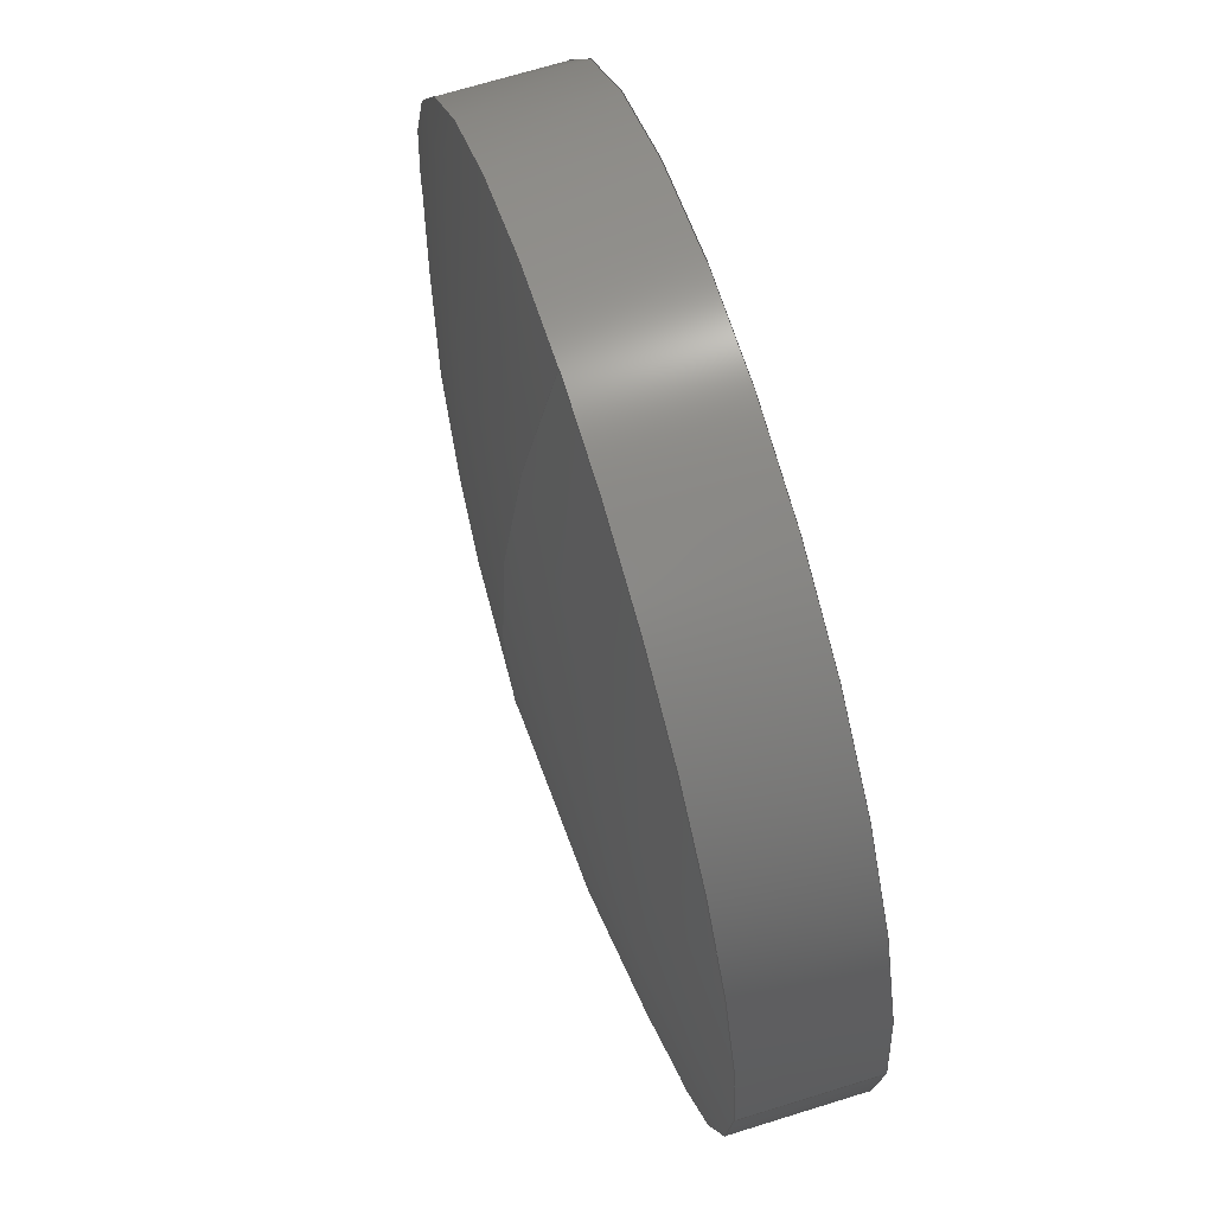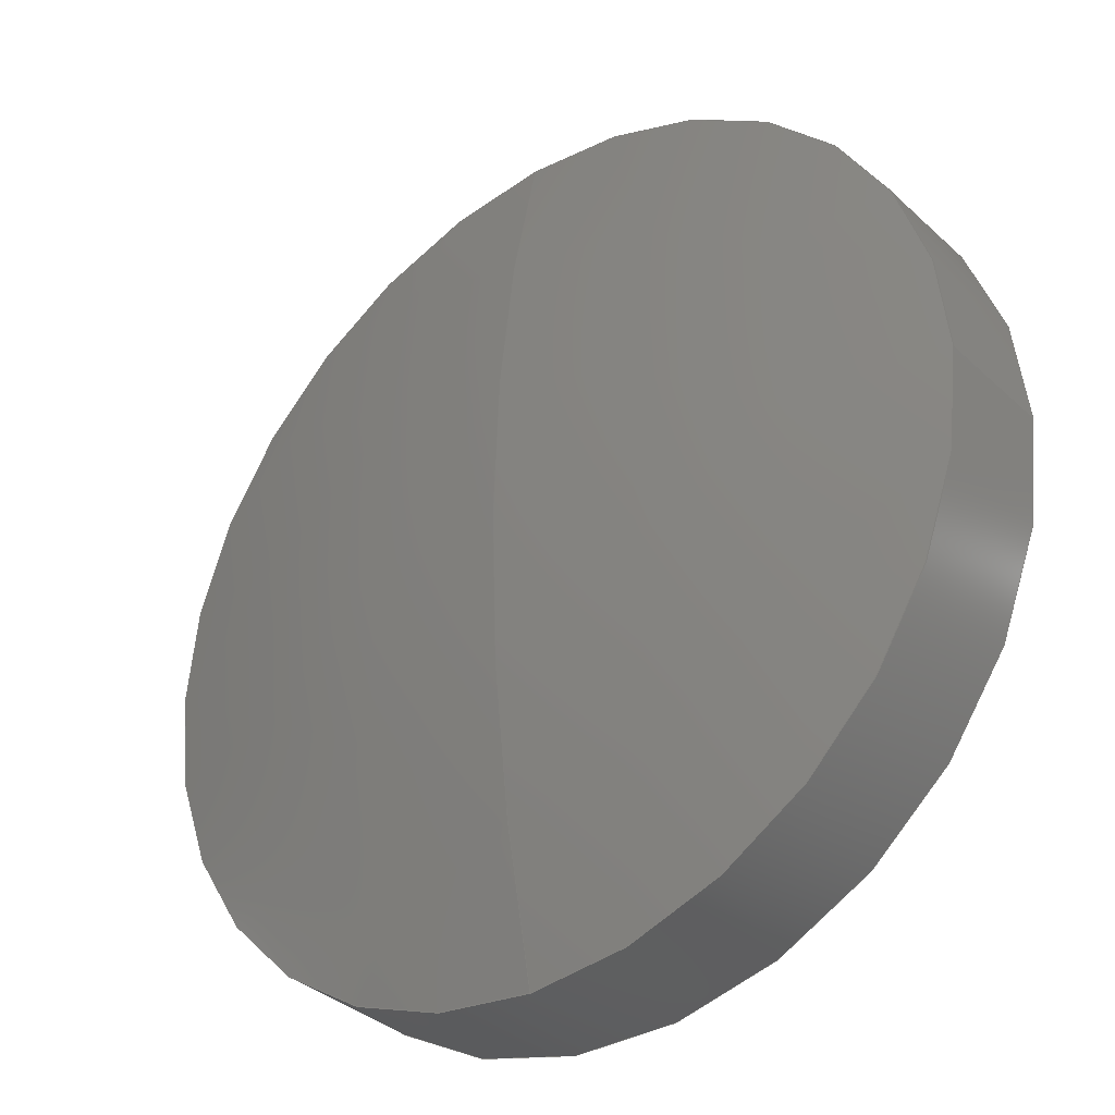
<metadata>
{"format":"step","ext":"step","renderer":"f3d","projection":"perspective","resolution":1024,"background":"white","views":[{"elev":66.8,"azim":72.7,"up":"+Y"},{"elev":-34.1,"azim":39.0,"up":"+Y"}]}
</metadata>
<code>
ISO-10303-21;
DATA;
#1 = ORIENTED_EDGE ( 'NONE', *, *, #15, .F. ) ;
#2 = EDGE_CURVE ( 'NONE', #32, #13, #61, .T. ) ;
#3 = ADVANCED_FACE ( 'NONE', ( #52 ), #64, .F. ) ;
#4 = ORIENTED_EDGE ( 'NONE', *, *, #74, .F. ) ;
#5 = ORIENTED_EDGE ( 'NONE', *, *, #15, .T. ) ;
#6 = CLOSED_SHELL ( 'NONE', ( #67, #34, #79, #16, #3 ) ) ;
#7 = EDGE_CURVE ( 'NONE', #77, #57, #72, .T. ) ;
#8 = EDGE_LOOP ( 'NONE', ( #45, #11, #20, #5 ) ) ;
#9 = EDGE_CURVE ( 'NONE', #13, #21, #119, .T. ) ;
#10 = ORIENTED_EDGE ( 'NONE', *, *, #2, .T. ) ;
#11 = ORIENTED_EDGE ( 'NONE', *, *, #17, .T. ) ;
#12 = ORIENTED_EDGE ( 'NONE', *, *, #7, .T. ) ;
#13 = VERTEX_POINT ( 'NONE', #139 ) ;
#14 = ORIENTED_EDGE ( 'NONE', *, *, #7, .F. ) ;
#15 = EDGE_CURVE ( 'NONE', #29, #21, #91, .T. ) ;
#16 = ADVANCED_FACE ( 'NONE', ( #103 ), #171, .T. ) ;
#17 = EDGE_CURVE ( 'NONE', #13, #26, #93, .T. ) ;
#18 = EDGE_LOOP ( 'NONE', ( #24, #12, #23, #19, #78 ) ) ;
#19 = ORIENTED_EDGE ( 'NONE', *, *, #17, .F. ) ;
#20 = ORIENTED_EDGE ( 'NONE', *, *, #33, .T. ) ;
#21 = VERTEX_POINT ( 'NONE', #92 ) ;
#22 = ORIENTED_EDGE ( 'NONE', *, *, #9, .T. ) ;
#23 = ORIENTED_EDGE ( 'NONE', *, *, #36, .T. ) ;
#24 = ORIENTED_EDGE ( 'NONE', *, *, #25, .F. ) ;
#25 = EDGE_CURVE ( 'NONE', #77, #32, #121, .T. ) ;
#26 = VERTEX_POINT ( 'NONE', #151 ) ;
#27 = ORIENTED_EDGE ( 'NONE', *, *, #36, .F. ) ;
#28 = ORIENTED_EDGE ( 'NONE', *, *, #37, .T. ) ;
#29 = VERTEX_POINT ( 'NONE', #150 ) ;
#30 = ORIENTED_EDGE ( 'NONE', *, *, #33, .F. ) ;
#31 = ORIENTED_EDGE ( 'NONE', *, *, #25, .T. ) ;
#32 = VERTEX_POINT ( 'NONE', #140 ) ;
#33 = EDGE_CURVE ( 'NONE', #26, #29, #114, .T. ) ;
#34 = ADVANCED_FACE ( 'NONE', ( #115 ), #170, .T. ) ;
#35 = EDGE_LOOP ( 'NONE', ( #28, #10, #22, #1 ) ) ;
#36 = EDGE_CURVE ( 'NONE', #57, #26, #102, .T. ) ;
#37 = EDGE_CURVE ( 'NONE', #29, #32, #146, .T. ) ;
#38 = ORIENTED_EDGE ( 'NONE', *, *, #37, .F. ) ;
#39 = DIRECTION ( 'NONE',  ( 1, 0, 0 ) ) ;
#40 = DIRECTION ( 'NONE',  ( 0, -0, 1 ) ) ;
#41 = SURFACE_SIDE_STYLE ('',( #42 ) ) ;
#42 = SURFACE_STYLE_FILL_AREA ( #43 ) ;
#43 = FILL_AREA_STYLE ('',( #81 ) ) ;
#44 = EDGE_LOOP ( 'NONE', ( #4, #14 ) ) ;
#45 = ORIENTED_EDGE ( 'NONE', *, *, #9, .F. ) ;
#46 = COLOUR_RGB ( '',0.9569, 0.949, 0.9608 ) ;
#47 =( LENGTH_UNIT ( ) NAMED_UNIT ( * ) SI_UNIT ( .MILLI., .METRE. ) );
#48 = MANIFOLD_SOLID_BREP ( 'NONE', #6 ) ;
#49 =( NAMED_UNIT ( * ) PLANE_ANGLE_UNIT ( ) SI_UNIT ( $, .RADIAN. ) );
#50 =( NAMED_UNIT ( * ) SI_UNIT ( $, .STERADIAN. ) SOLID_ANGLE_UNIT ( ) );
#51 =( GEOMETRIC_REPRESENTATION_CONTEXT ( 3 ) GLOBAL_UNCERTAINTY_ASSIGNED_CONTEXT ( ( #182 ) ) GLOBAL_UNIT_ASSIGNED_CONTEXT ( ( #202, #201, #183 ) ) REPRESENTATION_CONTEXT ( 'NONE', 'WORKASPACE' ) );
#52 = FACE_OUTER_BOUND ( 'NONE', #44, .T. ) ;
#53 = DIRECTION ( 'NONE',  ( 1, 0, 0 ) ) ;
#54 = PRESENTATION_STYLE_ASSIGNMENT (( #55 ) ) ;
#55 = SURFACE_STYLE_USAGE ( .BOTH. , #41 ) ;
#56 = MECHANICAL_DESIGN_GEOMETRIC_PRESENTATION_REPRESENTATION (  '', ( #63 ), #73 ) ;
#57 = VERTEX_POINT ( 'NONE', #229 ) ;
#58 = EDGE_LOOP ( 'NONE', ( #59, #31, #38, #30, #27 ) ) ;
#59 = ORIENTED_EDGE ( 'NONE', *, *, #74, .T. ) ;
#60 = AXIS2_PLACEMENT_3D ( 'NONE', #76, #75, #53 ) ;
#61 = CIRCLE ( 'NONE', #60, 6.35 ) ;
#62 = PRESENTATION_LAYER_ASSIGNMENT (  '', '', ( #63 ) ) ;
#63 = STYLED_ITEM ( 'NONE', ( #54 ), #3 ) ;
#64 = PLANE ( 'NONE',  #66 ) ;
#65 = CARTESIAN_POINT ( 'NONE',  ( 0, 4.758e-16, -1.295 ) ) ;
#66 = AXIS2_PLACEMENT_3D ( 'NONE', #65, #40, #39 ) ;
#67 = ADVANCED_FACE ( 'NONE', ( #195 ), #197, .T. ) ;
#68 = DIRECTION ( 'NONE',  ( 1, 0, 0 ) ) ;
#69 = DIRECTION ( 'NONE',  ( -0, -0, 1 ) ) ;
#70 = CARTESIAN_POINT ( 'NONE',  ( 0, 0, -1.295 ) ) ;
#71 = AXIS2_PLACEMENT_3D ( 'NONE', #70, #69, #68 ) ;
#72 = CIRCLE ( 'NONE', #71, 6.35 ) ;
#73 =( GEOMETRIC_REPRESENTATION_CONTEXT ( 3 ) GLOBAL_UNCERTAINTY_ASSIGNED_CONTEXT ( ( #80 ) ) GLOBAL_UNIT_ASSIGNED_CONTEXT ( ( #47, #49, #50 ) ) REPRESENTATION_CONTEXT ( 'NONE', 'WORKASPACE' ) );
#74 = EDGE_CURVE ( 'NONE', #57, #77, #211, .T. ) ;
#75 = DIRECTION ( 'NONE',  ( -0, -0, 1 ) ) ;
#76 = CARTESIAN_POINT ( 'NONE',  ( 0, 0, 0.4998 ) ) ;
#77 = VERTEX_POINT ( 'NONE', #178 ) ;
#78 = ORIENTED_EDGE ( 'NONE', *, *, #2, .F. ) ;
#79 = ADVANCED_FACE ( 'NONE', ( #177 ), #203, .T. ) ;
#80 = UNCERTAINTY_MEASURE_WITH_UNIT (LENGTH_MEASURE( 1e-05 ), #47, 'distance_accuracy_value', 'NONE');
#81 = FILL_AREA_STYLE_COLOUR ( '', #46 ) ;
#82 =( LENGTH_UNIT ( ) NAMED_UNIT ( * ) SI_UNIT ( .MILLI., .METRE. ) );
#83 = MECHANICAL_DESIGN_GEOMETRIC_PRESENTATION_REPRESENTATION (  '', ( #167 ), #90 ) ;
#84 = PRESENTATION_LAYER_ASSIGNMENT (  '', '', ( #85 ) ) ;
#85 = STYLED_ITEM ( 'NONE', ( #153 ), #16 ) ;
#86 = DIRECTION ( 'NONE',  ( -0, -0, 1 ) ) ;
#87 = VECTOR ( 'NONE', #86, 1000 ) ;
#88 = CARTESIAN_POINT ( 'NONE',  ( -6.35, 7.776e-16, 4.308 ) ) ;
#89 = MECHANICAL_DESIGN_GEOMETRIC_PRESENTATION_REPRESENTATION (  '', ( #85 ), #147 ) ;
#90 =( GEOMETRIC_REPRESENTATION_CONTEXT ( 3 ) GLOBAL_UNCERTAINTY_ASSIGNED_CONTEXT ( ( #127 ) ) GLOBAL_UNIT_ASSIGNED_CONTEXT ( ( #82, #138, #128 ) ) REPRESENTATION_CONTEXT ( 'NONE', 'WORKASPACE' ) );
#91 = CIRCLE ( 'NONE', #98, 25.75 ) ;
#92 = CARTESIAN_POINT ( 'NONE',  ( 0, 1.577e-15, 1.295 ) ) ;
#93 = CIRCLE ( 'NONE', #118, 6.35 ) ;
#94 = DIRECTION ( 'NONE',  ( -0, -0, 1 ) ) ;
#95 = CARTESIAN_POINT ( 'NONE',  ( 0, 0, 4.308 ) ) ;
#96 = AXIS2_PLACEMENT_3D ( 'NONE', #95, #94, #120 ) ;
#97 = DIRECTION ( 'NONE',  ( -1, 1.225e-16, 0 ) ) ;
#98 = AXIS2_PLACEMENT_3D ( 'NONE', #173, #172, #106 ) ;
#99 = DIRECTION ( 'NONE',  ( -0, -0, 1 ) ) ;
#100 = VECTOR ( 'NONE', #99, 1000 ) ;
#101 = CARTESIAN_POINT ( 'NONE',  ( 6.35, 0, 4.308 ) ) ;
#102 = LINE ( 'NONE', #101, #100 ) ;
#103 = FACE_OUTER_BOUND ( 'NONE', #18, .T. ) ;
#104 = DIRECTION ( 'NONE',  ( -1.225e-16, -1, 0 ) ) ;
#105 = FILL_AREA_STYLE ('',( #135 ) ) ;
#106 = DIRECTION ( 'NONE',  ( 0, 0, -1 ) ) ;
#107 = SURFACE_SIDE_STYLE ('',( #108 ) ) ;
#108 = SURFACE_STYLE_FILL_AREA ( #105 ) ;
#109 = SURFACE_SIDE_STYLE ('',( #110 ) ) ;
#110 = SURFACE_STYLE_FILL_AREA ( #111 ) ;
#111 = FILL_AREA_STYLE ('',( #112 ) ) ;
#112 = FILL_AREA_STYLE_COLOUR ( '', #113 ) ;
#113 = COLOUR_RGB ( '',0.9569, 0.949, 0.9608 ) ;
#114 = CIRCLE ( 'NONE', #132, 6.35 ) ;
#115 = FACE_OUTER_BOUND ( 'NONE', #35, .T. ) ;
#116 = DIRECTION ( 'NONE',  ( -0, -0, 1 ) ) ;
#117 = CARTESIAN_POINT ( 'NONE',  ( 0, 0, 0.4998 ) ) ;
#118 = AXIS2_PLACEMENT_3D ( 'NONE', #117, #116, #137 ) ;
#119 = CIRCLE ( 'NONE', #141, 25.75 ) ;
#120 = DIRECTION ( 'NONE',  ( 1, 0, 0 ) ) ;
#121 = LINE ( 'NONE', #88, #87 ) ;
#122 =( NAMED_UNIT ( * ) PLANE_ANGLE_UNIT ( ) SI_UNIT ( $, .RADIAN. ) );
#123 = DIRECTION ( 'NONE',  ( 0, 1, 0 ) ) ;
#124 = DIRECTION ( 'NONE',  ( -1, 0, 0 ) ) ;
#125 = CARTESIAN_POINT ( 'NONE',  ( 0, 0, -24.45 ) ) ;
#126 = AXIS2_PLACEMENT_3D ( 'NONE', #125, #124, #123 ) ;
#127 = UNCERTAINTY_MEASURE_WITH_UNIT (LENGTH_MEASURE( 1e-05 ), #82, 'distance_accuracy_value', 'NONE');
#128 =( NAMED_UNIT ( * ) SI_UNIT ( $, .STERADIAN. ) SOLID_ANGLE_UNIT ( ) );
#129 = DIRECTION ( 'NONE',  ( 1, 0, 0 ) ) ;
#130 = DIRECTION ( 'NONE',  ( -0, -0, 1 ) ) ;
#131 = CARTESIAN_POINT ( 'NONE',  ( 0, 0, 0.4998 ) ) ;
#132 = AXIS2_PLACEMENT_3D ( 'NONE', #131, #130, #129 ) ;
#133 = FILL_AREA_STYLE ('',( #134 ) ) ;
#134 = FILL_AREA_STYLE_COLOUR ( '', #162 ) ;
#135 = FILL_AREA_STYLE_COLOUR ( '', #136 ) ;
#136 = COLOUR_RGB ( '',0.9569, 0.949, 0.9608 ) ;
#137 = DIRECTION ( 'NONE',  ( 1, 0, 0 ) ) ;
#138 =( NAMED_UNIT ( * ) PLANE_ANGLE_UNIT ( ) SI_UNIT ( $, .RADIAN. ) );
#139 = CARTESIAN_POINT ( 'NONE',  ( -7.776e-16, -6.35, 0.4998 ) ) ;
#140 = CARTESIAN_POINT ( 'NONE',  ( -6.35, 7.776e-16, 0.4998 ) ) ;
#141 = AXIS2_PLACEMENT_3D ( 'NONE', #163, #97, #104 ) ;
#142 = DIRECTION ( 'NONE',  ( 1, 0, 0 ) ) ;
#143 = DIRECTION ( 'NONE',  ( -0, -0, 1 ) ) ;
#144 = CARTESIAN_POINT ( 'NONE',  ( 0, 0, 0.4998 ) ) ;
#145 = AXIS2_PLACEMENT_3D ( 'NONE', #144, #143, #142 ) ;
#146 = CIRCLE ( 'NONE', #145, 6.35 ) ;
#147 =( GEOMETRIC_REPRESENTATION_CONTEXT ( 3 ) GLOBAL_UNCERTAINTY_ASSIGNED_CONTEXT ( ( #165 ) ) GLOBAL_UNIT_ASSIGNED_CONTEXT ( ( #164, #152, #155 ) ) REPRESENTATION_CONTEXT ( 'NONE', 'WORKASPACE' ) );
#148 =( LENGTH_UNIT ( ) NAMED_UNIT ( * ) SI_UNIT ( .MILLI., .METRE. ) );
#149 = MECHANICAL_DESIGN_GEOMETRIC_PRESENTATION_REPRESENTATION (  '', ( #157 ), #200 ) ;
#150 = CARTESIAN_POINT ( 'NONE',  ( 0, 6.35, 0.4998 ) ) ;
#151 = CARTESIAN_POINT ( 'NONE',  ( 6.35, 0, 0.4998 ) ) ;
#152 =( NAMED_UNIT ( * ) PLANE_ANGLE_UNIT ( ) SI_UNIT ( $, .RADIAN. ) );
#153 = PRESENTATION_STYLE_ASSIGNMENT (( #154 ) ) ;
#154 = SURFACE_STYLE_USAGE ( .BOTH. , #107 ) ;
#155 =( NAMED_UNIT ( * ) SI_UNIT ( $, .STERADIAN. ) SOLID_ANGLE_UNIT ( ) );
#156 = PRESENTATION_LAYER_ASSIGNMENT (  '', '', ( #157 ) ) ;
#157 = STYLED_ITEM ( 'NONE', ( #158 ), #48 ) ;
#158 = PRESENTATION_STYLE_ASSIGNMENT (( #159 ) ) ;
#159 = SURFACE_STYLE_USAGE ( .BOTH. , #160 ) ;
#160 = SURFACE_SIDE_STYLE ('',( #161 ) ) ;
#161 = SURFACE_STYLE_FILL_AREA ( #133 ) ;
#162 = COLOUR_RGB ( '',0.7961, 0.8235, 0.9373 ) ;
#163 = CARTESIAN_POINT ( 'NONE',  ( 0, 0, -24.45 ) ) ;
#164 =( LENGTH_UNIT ( ) NAMED_UNIT ( * ) SI_UNIT ( .MILLI., .METRE. ) );
#165 = UNCERTAINTY_MEASURE_WITH_UNIT (LENGTH_MEASURE( 1e-05 ), #164, 'distance_accuracy_value', 'NONE');
#166 = PRESENTATION_LAYER_ASSIGNMENT (  '', '', ( #167 ) ) ;
#167 = STYLED_ITEM ( 'NONE', ( #168 ), #34 ) ;
#168 = PRESENTATION_STYLE_ASSIGNMENT (( #169 ) ) ;
#169 = SURFACE_STYLE_USAGE ( .BOTH. , #109 ) ;
#170 = SPHERICAL_SURFACE ( 'NONE', #126, 25.75 ) ;
#171 = CYLINDRICAL_SURFACE ( 'NONE', #96, 6.35 ) ;
#172 = DIRECTION ( 'NONE',  ( 1, 0, 0 ) ) ;
#173 = CARTESIAN_POINT ( 'NONE',  ( 0, 0, -24.45 ) ) ;
#174 = FILL_AREA_STYLE ('',( #175 ) ) ;
#175 = FILL_AREA_STYLE_COLOUR ( '', #176 ) ;
#176 = COLOUR_RGB ( '',0.9569, 0.949, 0.9608 ) ;
#177 = FACE_OUTER_BOUND ( 'NONE', #8, .T. ) ;
#178 = CARTESIAN_POINT ( 'NONE',  ( -6.35, 7.776e-16, -1.295 ) ) ;
#179 =( LENGTH_UNIT ( ) NAMED_UNIT ( * ) SI_UNIT ( .MILLI., .METRE. ) );
#180 = MECHANICAL_DESIGN_GEOMETRIC_PRESENTATION_REPRESENTATION (  '', ( #204 ), #185 ) ;
#181 = PRESENTATION_LAYER_ASSIGNMENT (  '', '', ( #204 ) ) ;
#182 = UNCERTAINTY_MEASURE_WITH_UNIT (LENGTH_MEASURE( 1e-05 ), #202, 'distance_accuracy_value', 'NONE');
#183 =( NAMED_UNIT ( * ) SI_UNIT ( $, .STERADIAN. ) SOLID_ANGLE_UNIT ( ) );
#184 =( NAMED_UNIT ( * ) SI_UNIT ( $, .STERADIAN. ) SOLID_ANGLE_UNIT ( ) );
#185 =( GEOMETRIC_REPRESENTATION_CONTEXT ( 3 ) GLOBAL_UNCERTAINTY_ASSIGNED_CONTEXT ( ( #198 ) ) GLOBAL_UNIT_ASSIGNED_CONTEXT ( ( #179, #189, #226 ) ) REPRESENTATION_CONTEXT ( 'NONE', 'WORKASPACE' ) );
#186 = FILL_AREA_STYLE_COLOUR ( '', #187 ) ;
#187 = COLOUR_RGB ( '',0.9569, 0.949, 0.9608 ) ;
#188 = UNCERTAINTY_MEASURE_WITH_UNIT (LENGTH_MEASURE( 1e-05 ), #209, 'distance_accuracy_value', 'NONE');
#189 =( NAMED_UNIT ( * ) PLANE_ANGLE_UNIT ( ) SI_UNIT ( $, .RADIAN. ) );
#190 =( NAMED_UNIT ( * ) SI_UNIT ( $, .STERADIAN. ) SOLID_ANGLE_UNIT ( ) );
#191 = UNCERTAINTY_MEASURE_WITH_UNIT (LENGTH_MEASURE( 1e-05 ), #148, 'distance_accuracy_value', 'NONE');
#192 = DIRECTION ( 'NONE',  ( 0, 1, 0 ) ) ;
#193 = DIRECTION ( 'NONE',  ( -1, 0, 0 ) ) ;
#194 = FILL_AREA_STYLE ('',( #186 ) ) ;
#195 = FACE_OUTER_BOUND ( 'NONE', #58, .T. ) ;
#196 = DIRECTION ( 'NONE',  ( -0, -0, 1 ) ) ;
#197 = CYLINDRICAL_SURFACE ( 'NONE', #228, 6.35 ) ;
#198 = UNCERTAINTY_MEASURE_WITH_UNIT (LENGTH_MEASURE( 1e-05 ), #179, 'distance_accuracy_value', 'NONE');
#199 =( NAMED_UNIT ( * ) PLANE_ANGLE_UNIT ( ) SI_UNIT ( $, .RADIAN. ) );
#200 =( GEOMETRIC_REPRESENTATION_CONTEXT ( 3 ) GLOBAL_UNCERTAINTY_ASSIGNED_CONTEXT ( ( #191 ) ) GLOBAL_UNIT_ASSIGNED_CONTEXT ( ( #148, #122, #190 ) ) REPRESENTATION_CONTEXT ( 'NONE', 'WORKASPACE' ) );
#201 =( NAMED_UNIT ( * ) PLANE_ANGLE_UNIT ( ) SI_UNIT ( $, .RADIAN. ) );
#202 =( LENGTH_UNIT ( ) NAMED_UNIT ( * ) SI_UNIT ( .MILLI., .METRE. ) );
#203 = SPHERICAL_SURFACE ( 'NONE', #213, 25.75 ) ;
#204 = STYLED_ITEM ( 'NONE', ( #205 ), #79 ) ;
#205 = PRESENTATION_STYLE_ASSIGNMENT (( #206 ) ) ;
#206 = SURFACE_STYLE_USAGE ( .BOTH. , #207 ) ;
#207 = SURFACE_SIDE_STYLE ('',( #208 ) ) ;
#208 = SURFACE_STYLE_FILL_AREA ( #174 ) ;
#209 =( LENGTH_UNIT ( ) NAMED_UNIT ( * ) SI_UNIT ( .MILLI., .METRE. ) );
#210 =( GEOMETRIC_REPRESENTATION_CONTEXT ( 3 ) GLOBAL_UNCERTAINTY_ASSIGNED_CONTEXT ( ( #188 ) ) GLOBAL_UNIT_ASSIGNED_CONTEXT ( ( #209, #199, #184 ) ) REPRESENTATION_CONTEXT ( 'NONE', 'WORKASPACE' ) );
#211 = CIRCLE ( 'NONE', #225, 6.35 ) ;
#212 = CARTESIAN_POINT ( 'NONE',  ( 0, 0, -24.45 ) ) ;
#213 = AXIS2_PLACEMENT_3D ( 'NONE', #212, #193, #192 ) ;
#214 = DIRECTION ( 'NONE',  ( 1, 0, 0 ) ) ;
#215 = PRESENTATION_STYLE_ASSIGNMENT (( #216 ) ) ;
#216 = SURFACE_STYLE_USAGE ( .BOTH. , #220 ) ;
#217 = PRESENTATION_LAYER_ASSIGNMENT (  '', '', ( #218 ) ) ;
#218 = STYLED_ITEM ( 'NONE', ( #215 ), #67 ) ;
#219 = MECHANICAL_DESIGN_GEOMETRIC_PRESENTATION_REPRESENTATION (  '', ( #218 ), #210 ) ;
#220 = SURFACE_SIDE_STYLE ('',( #221 ) ) ;
#221 = SURFACE_STYLE_FILL_AREA ( #194 ) ;
#222 = DIRECTION ( 'NONE',  ( 1, 0, 0 ) ) ;
#223 = DIRECTION ( 'NONE',  ( -0, -0, 1 ) ) ;
#224 = CARTESIAN_POINT ( 'NONE',  ( 0, 0, -1.295 ) ) ;
#225 = AXIS2_PLACEMENT_3D ( 'NONE', #224, #223, #222 ) ;
#226 =( NAMED_UNIT ( * ) SI_UNIT ( $, .STERADIAN. ) SOLID_ANGLE_UNIT ( ) );
#227 = CARTESIAN_POINT ( 'NONE',  ( 0, 0, 4.308 ) ) ;
#228 = AXIS2_PLACEMENT_3D ( 'NONE', #227, #196, #214 ) ;
#229 = CARTESIAN_POINT ( 'NONE',  ( 6.35, 0, -1.295 ) ) ;
#230 = ADVANCED_BREP_SHAPE_REPRESENTATION ( '4422-E0W', ( #48, #235 ), #51 ) ;
#231 = SURFACE_STYLE_FILL_AREA ( #232 ) ;
#232 = FILL_AREA_STYLE ('',( #233 ) ) ;
#233 = FILL_AREA_STYLE_COLOUR ( '', #234 ) ;
#234 = COLOUR_RGB ( '',0.7961, 0.8235, 0.9373 ) ;
#235 = AXIS2_PLACEMENT_3D ( 'NONE', #240, #238, #241 ) ;
#236 =( GEOMETRIC_REPRESENTATION_CONTEXT ( 3 ) GLOBAL_UNCERTAINTY_ASSIGNED_CONTEXT ( ( #239 ) ) GLOBAL_UNIT_ASSIGNED_CONTEXT ( ( #237, #246, #247 ) ) REPRESENTATION_CONTEXT ( 'NONE', 'WORKASPACE' ) );
#237 =( LENGTH_UNIT ( ) NAMED_UNIT ( * ) SI_UNIT ( .MILLI., .METRE. ) );
#238 = DIRECTION ( 'NONE',  ( 0, 0, 1 ) ) ;
#239 = UNCERTAINTY_MEASURE_WITH_UNIT (LENGTH_MEASURE( 1e-05 ), #237, 'distance_accuracy_value', 'NONE');
#240 = CARTESIAN_POINT ( 'NONE',  ( 0, 0, 0 ) ) ;
#241 = DIRECTION ( 'NONE',  ( 1, 0, 0 ) ) ;
#242 = STYLED_ITEM ( 'NONE', ( #243 ), #230 ) ;
#243 = PRESENTATION_STYLE_ASSIGNMENT (( #244 ) ) ;
#244 = SURFACE_STYLE_USAGE ( .BOTH. , #245 ) ;
#245 = SURFACE_SIDE_STYLE ('',( #231 ) ) ;
#246 =( NAMED_UNIT ( * ) PLANE_ANGLE_UNIT ( ) SI_UNIT ( $, .RADIAN. ) );
#247 =( NAMED_UNIT ( * ) SI_UNIT ( $, .STERADIAN. ) SOLID_ANGLE_UNIT ( ) );
#248 = MECHANICAL_DESIGN_GEOMETRIC_PRESENTATION_REPRESENTATION (  '', ( #242 ), #236 ) ;
#249 = PRESENTATION_LAYER_ASSIGNMENT (  '', '', ( #242 ) ) ;
#250 = PRODUCT_DEFINITION ( 'UNKNOWN', '', #256, #251 ) ;
#251 = PRODUCT_DEFINITION_CONTEXT ( 'detailed design', #253, 'design' ) ;
#252 = APPLICATION_PROTOCOL_DEFINITION ( 'draft international standard', 'automotive_design', 1998, #253 ) ;
#253 = APPLICATION_CONTEXT ( 'automotive_design' ) ;
#254 = PRODUCT_DEFINITION_SHAPE ( 'NONE', 'NONE',  #250 ) ;
#255 = PRODUCT_RELATED_PRODUCT_CATEGORY ( 'part', '', ( #259 ) ) ;
#256 = PRODUCT_DEFINITION_FORMATION_WITH_SPECIFIED_SOURCE ( 'ANY', '', #259, .NOT_KNOWN. ) ;
#257 = APPLICATION_CONTEXT ( 'automotive_design' ) ;
#258 = SHAPE_DEFINITION_REPRESENTATION ( #254, #230 ) ;
#259 = PRODUCT ( '4422-E0W', '4422-E0W', '', ( #260 ) ) ;
#260 = PRODUCT_CONTEXT ( 'NONE', #257, 'mechanical' ) ;
#261 = APPLICATION_PROTOCOL_DEFINITION ( 'draft international standard', 'automotive_design', 1998, #257 ) ;
ENDSEC;
END-ISO-10303-21;

</code>
